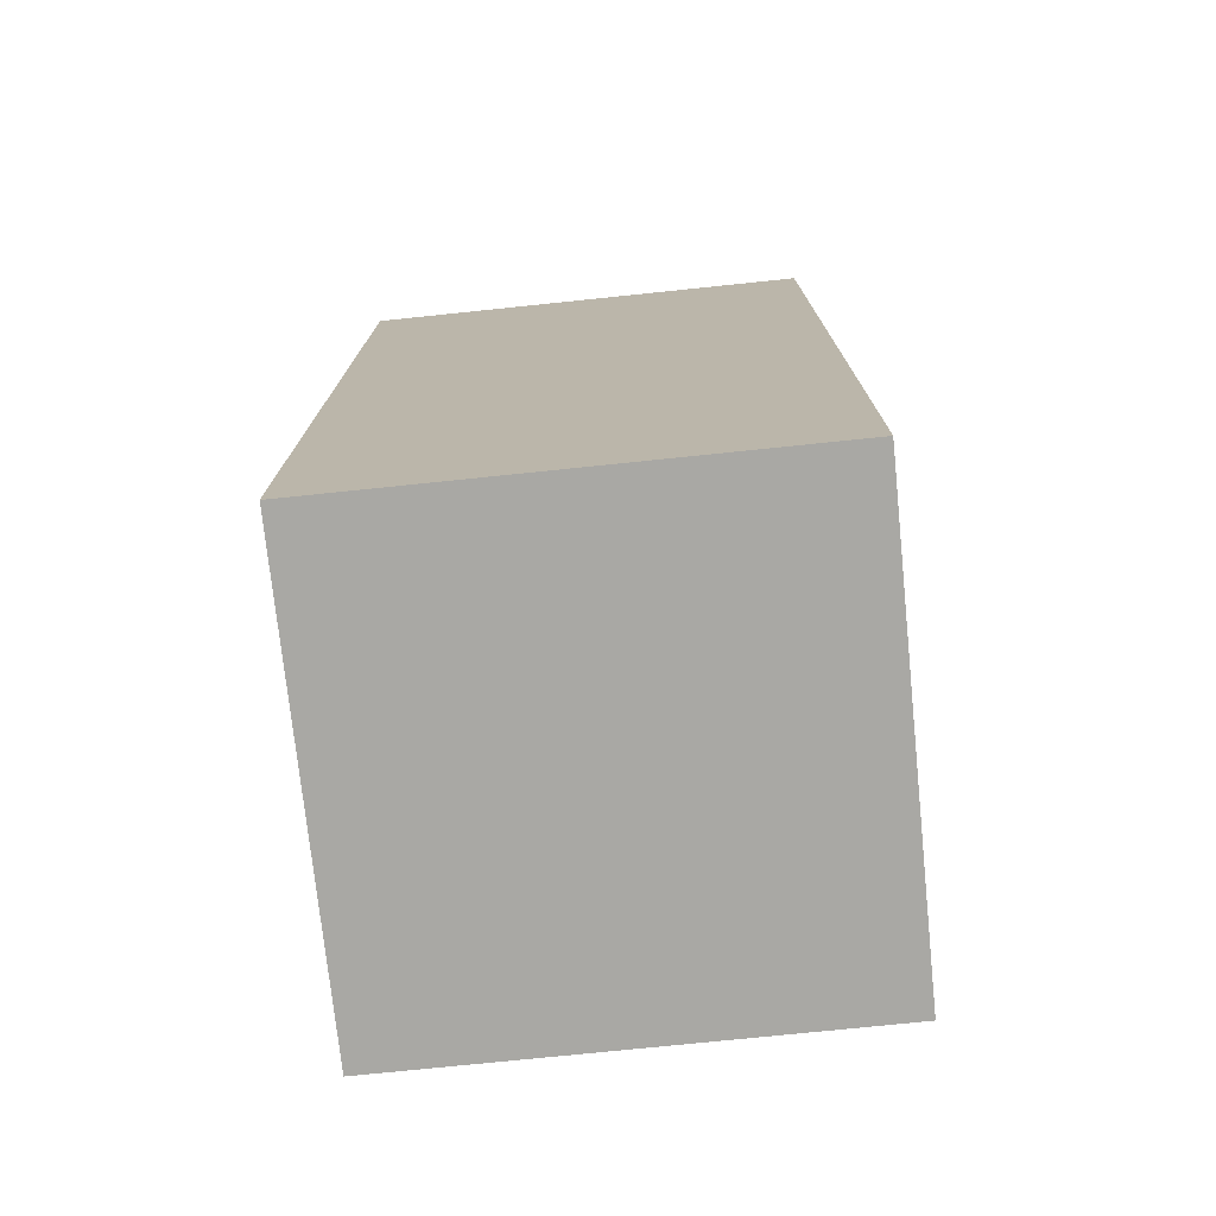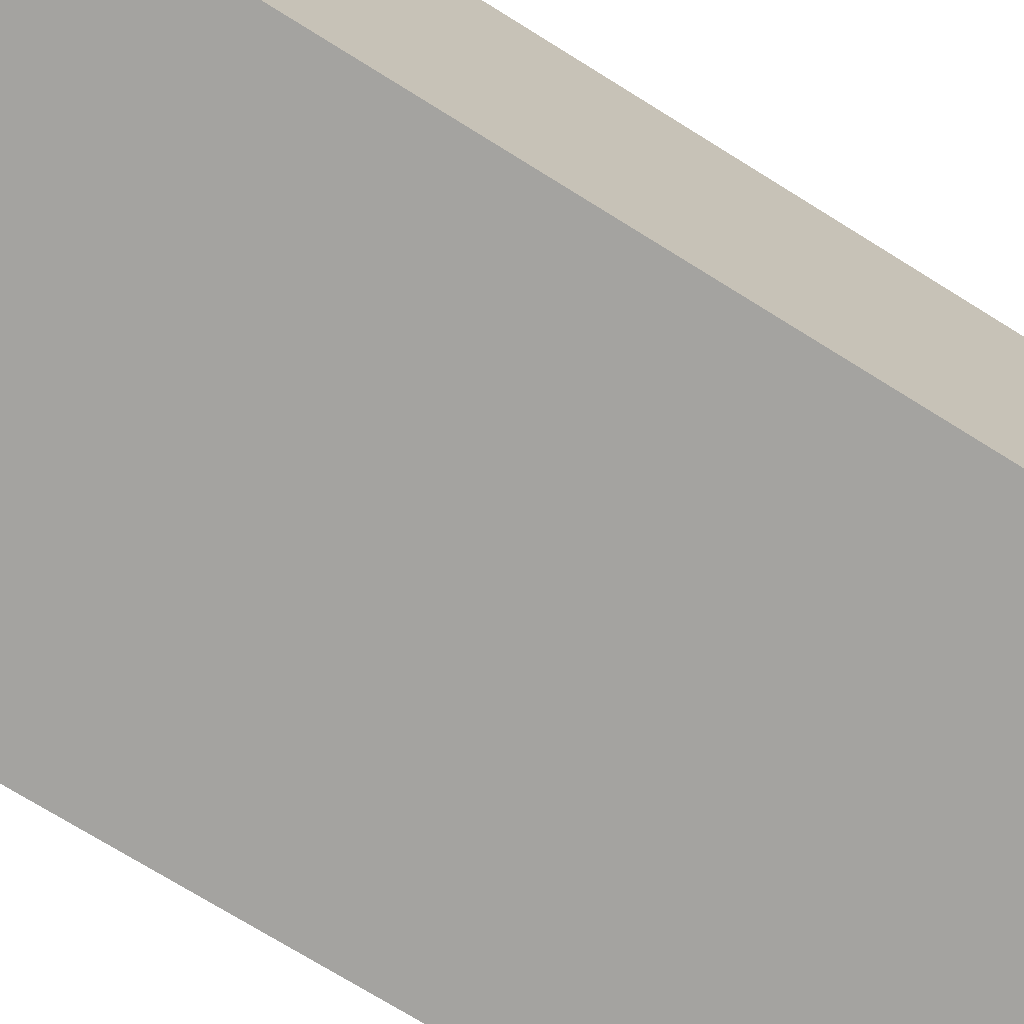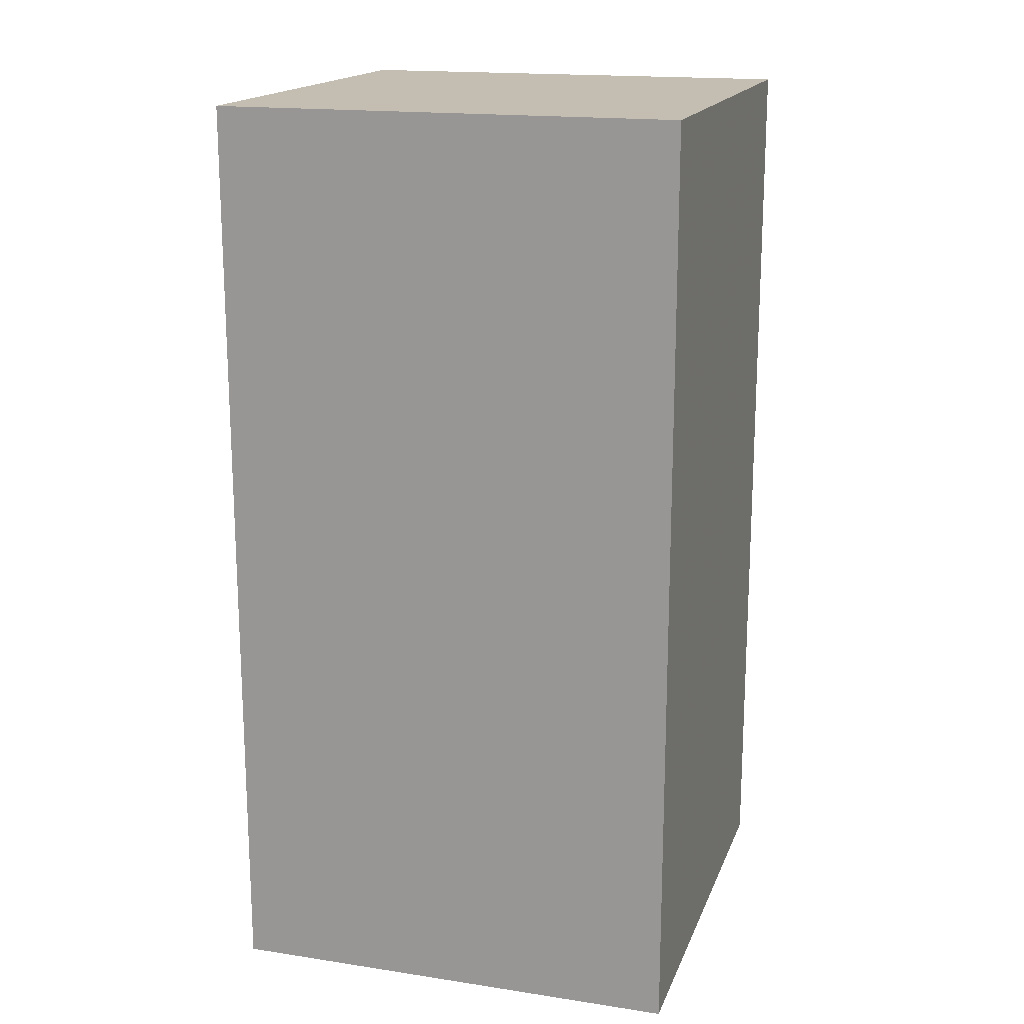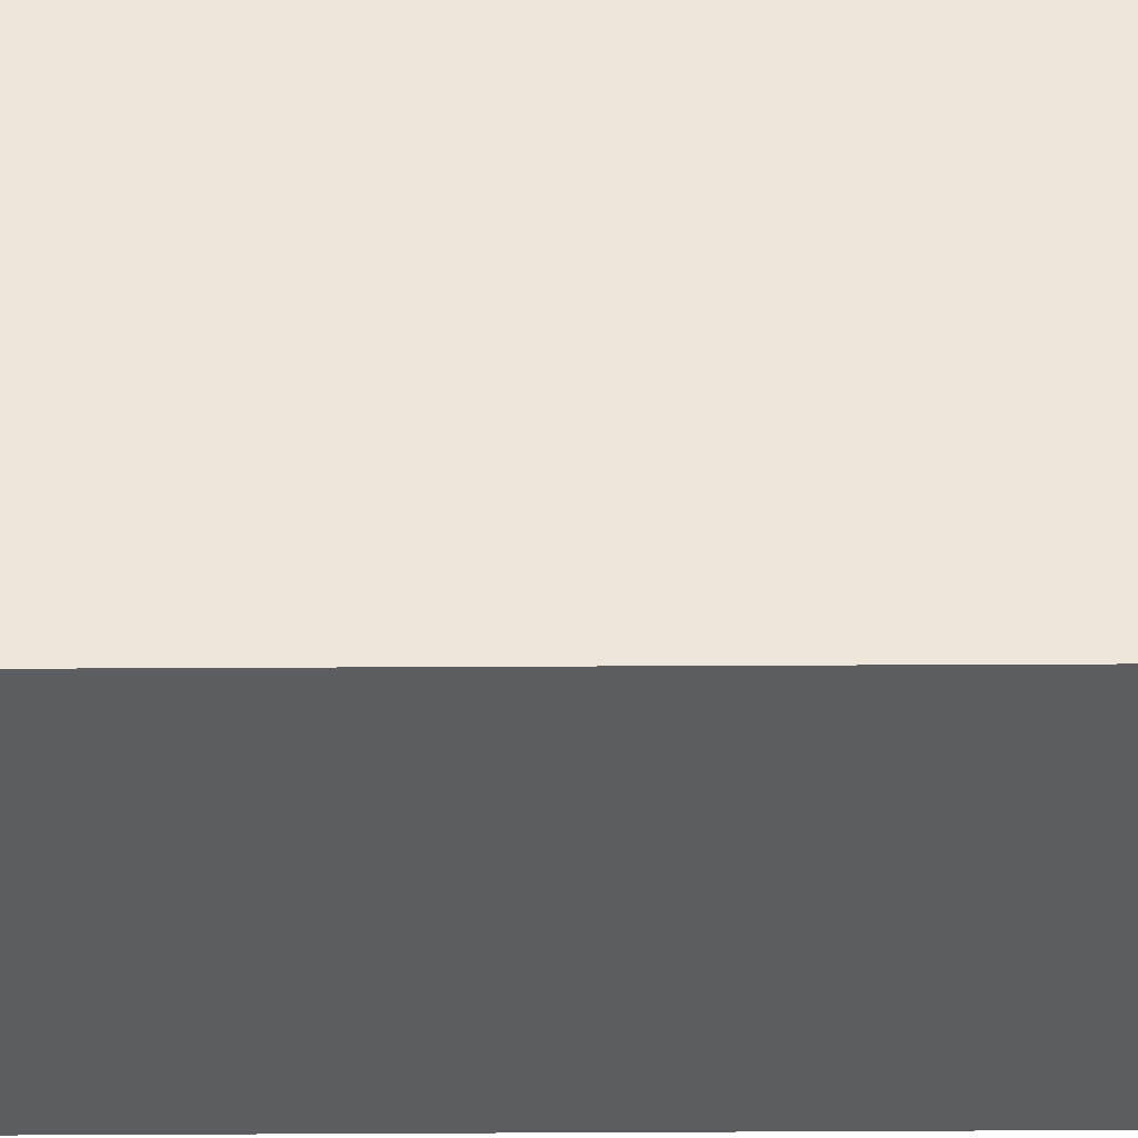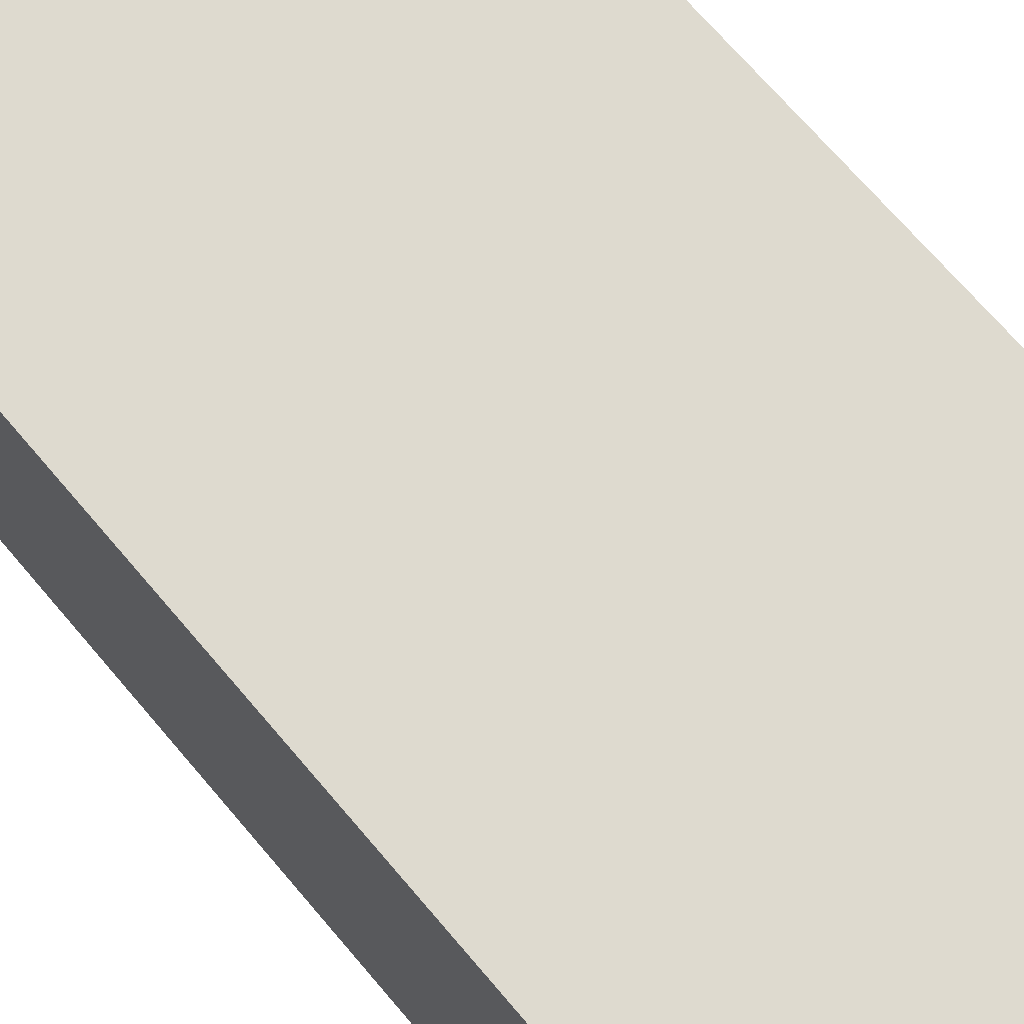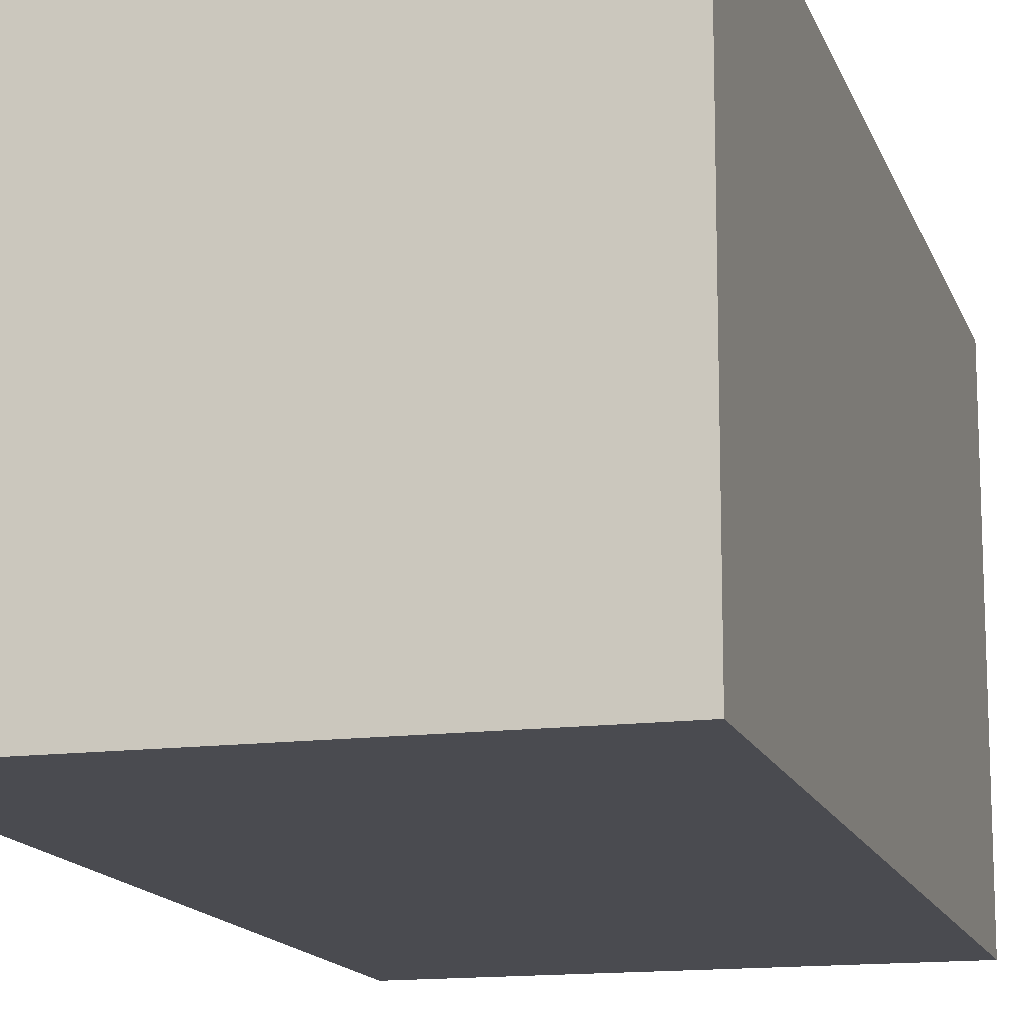
<metadata>
{"format":"obj","ext":"obj","renderer":"f3d","projection":"perspective","resolution":1024,"background":"white","views":[{"elev":-74.9,"azim":-84.1,"up":"+Z"},{"elev":-73.0,"azim":58.1,"up":"+Y"},{"elev":17.2,"azim":-73.1,"up":"+Z"},{"elev":53.2,"azim":-90.3,"up":"+Y"},{"elev":71.0,"azim":139.5,"up":"+Y"},{"elev":-14.5,"azim":-164.5,"up":"+Y"}]}
</metadata>
<code>
o Cube_Cube.001
v -0.04 -0.04 0.08
v -0.04 -0.04 -0.08
v 0.04 -0.04 -0.08
v 0.04 -0.04 0.08
v -0.04 0.04 0.08
v -0.04 0.04 -0.08
v 0.04 0.04 -0.08
v 0.04 0.04 0.08
f 5 6 1
f 6 7 2
f 7 8 3
f 8 5 4
f 1 2 4
f 8 7 5
f 6 2 1
f 7 3 2
f 8 4 3
f 5 1 4
f 2 3 4
f 7 6 5

</code>
